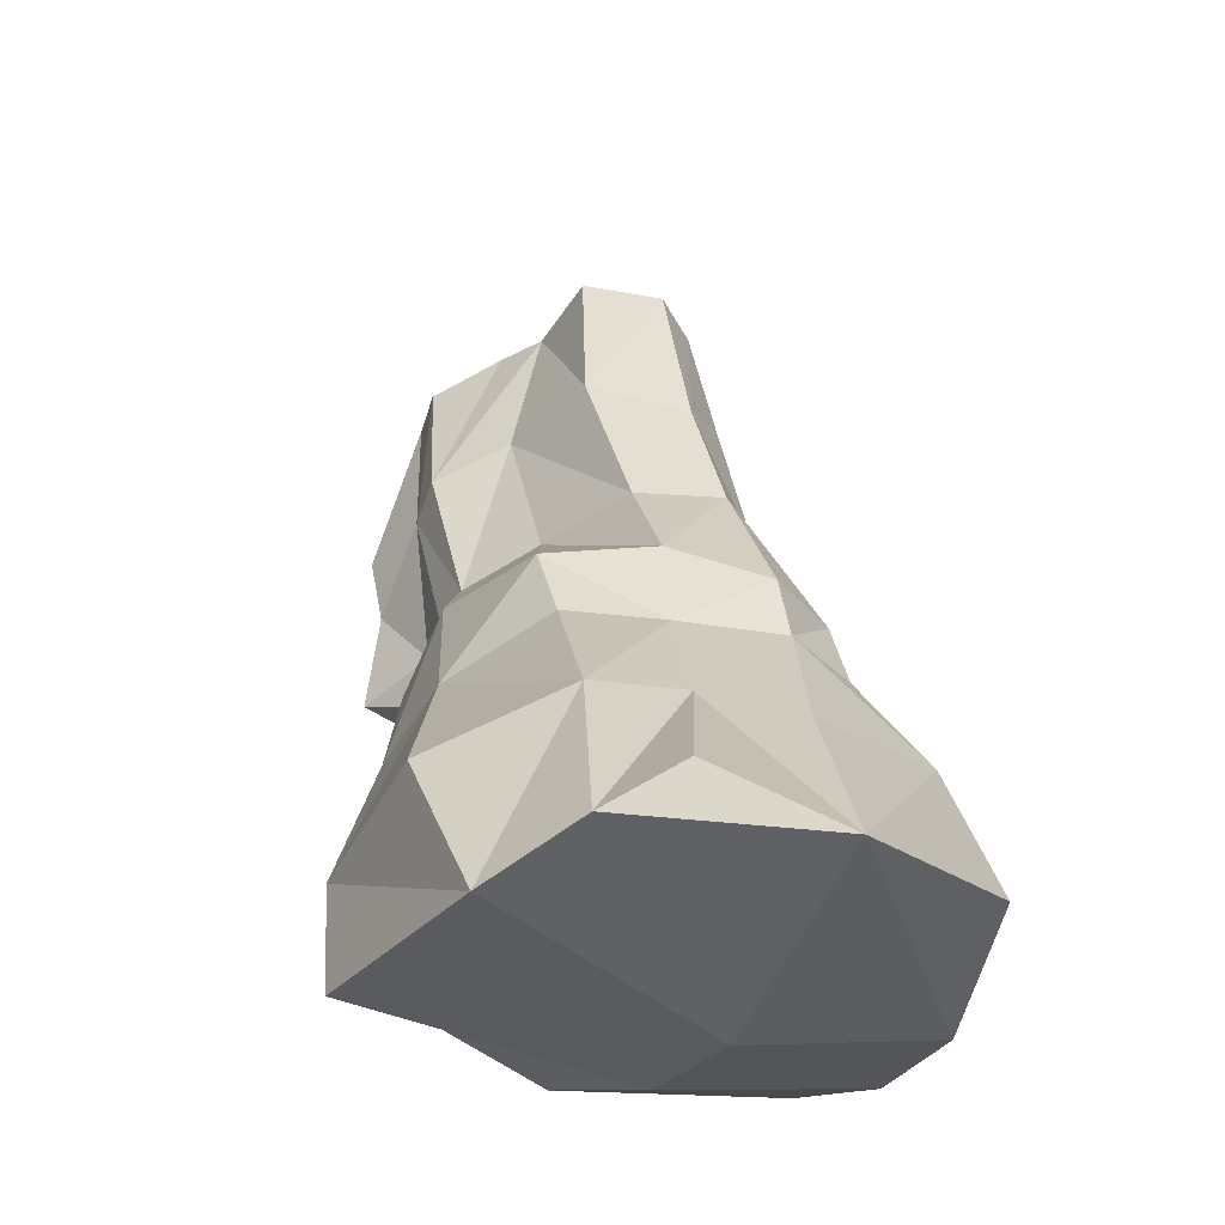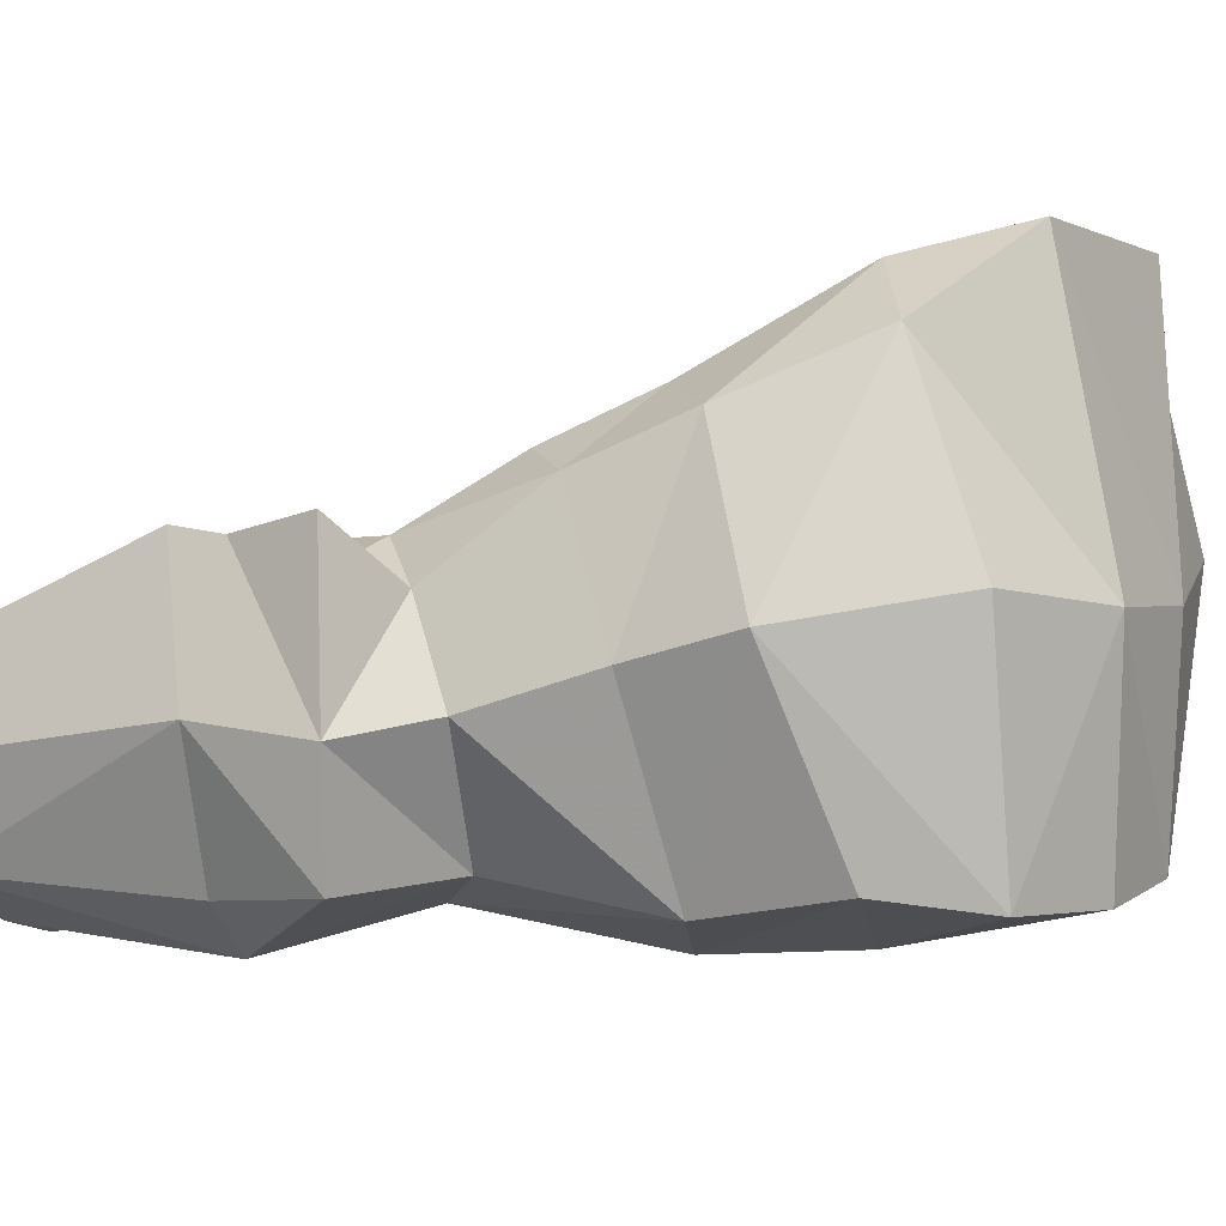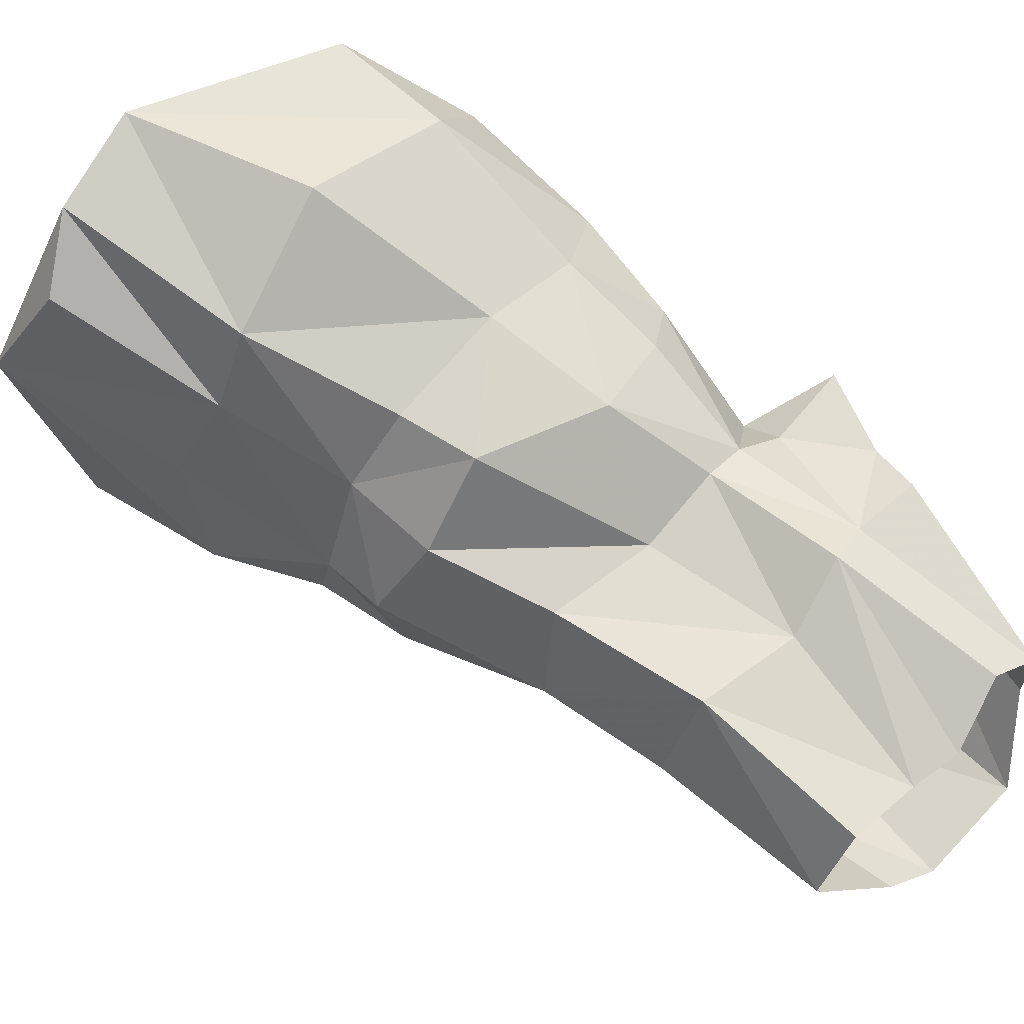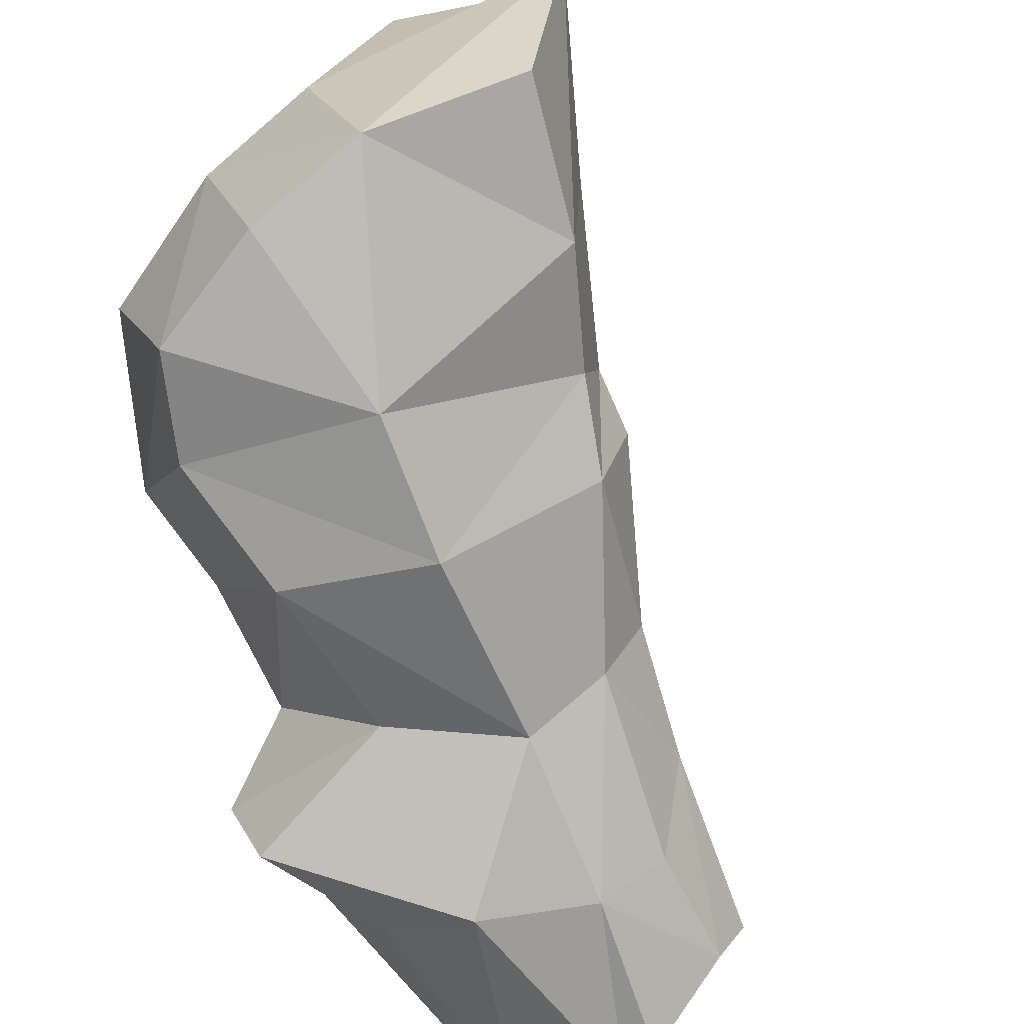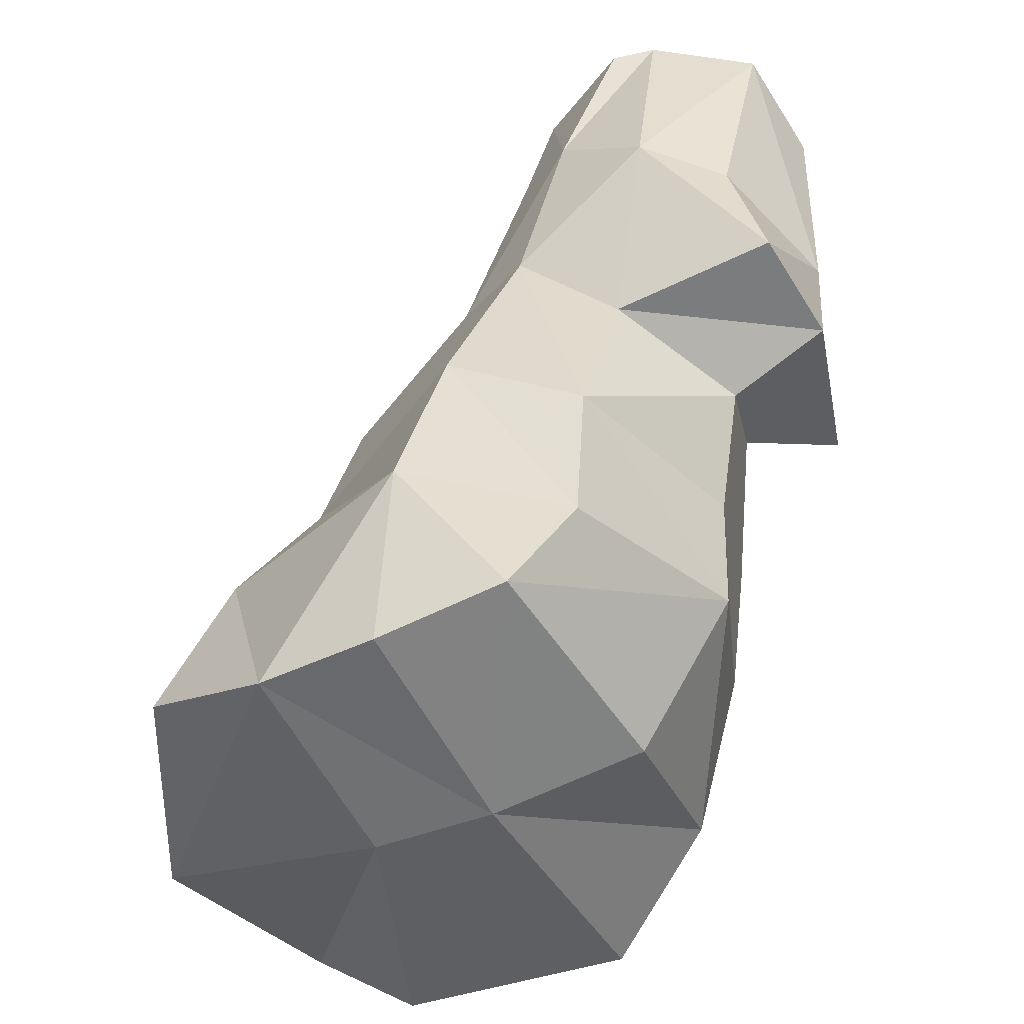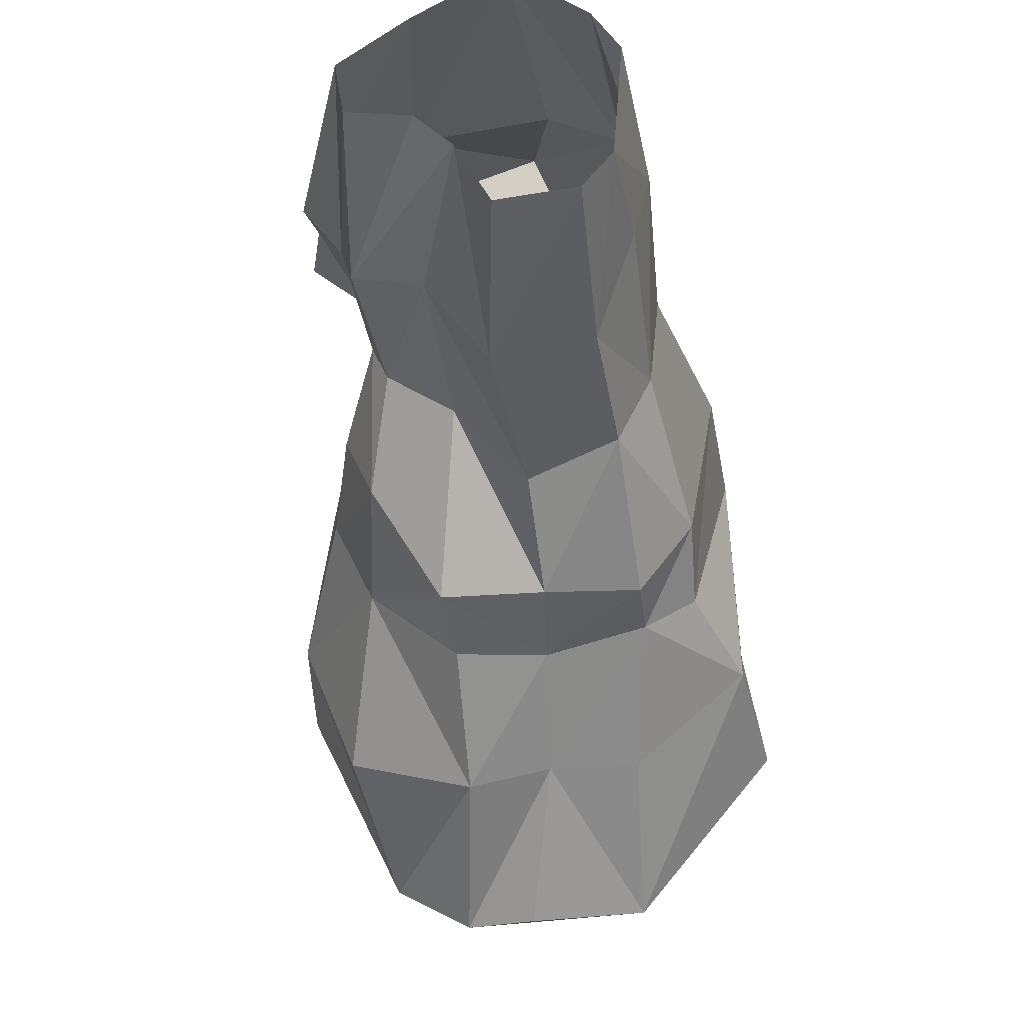
<metadata>
{"format":"obj","ext":"obj","renderer":"f3d","projection":"perspective","resolution":1024,"background":"white","views":[{"elev":-28.5,"azim":50.6,"up":"+Y"},{"elev":-10.1,"azim":-58.0,"up":"+Z"},{"elev":55.4,"azim":150.1,"up":"+Z"},{"elev":-69.9,"azim":40.4,"up":"+Z"},{"elev":-46.5,"azim":-164.7,"up":"+Y"},{"elev":66.5,"azim":56.0,"up":"+Y"}]}
</metadata>
<code>
v 0.1384 -0.4618 0.1514
v 0.1487 -0.4902 0.1589
v 0.1441 -0.4618 0.1386
v 0.1251 -0.4652 0.1496
v 0.1547 -0.4911 0.1419
v 0.1302 -0.4925 0.1597
v 0.1405 -0.4645 0.1298
v 0.1642 -0.512 0.1431
v 0.1604 -0.5155 0.1592
v 0.1196 -0.4978 0.1676
v 0.1453 -0.4844 0.1281
v 0.1574 -0.5135 0.1315
v 0.1418 -0.5174 0.162
v 0.1166 -0.4657 0.1518
v 0.128 -0.5215 0.1671
v 0.1359 -0.4893 0.1182
v 0.1736 -0.5326 0.1645
v 0.1766 -0.5372 0.1345
v 0.1066 -0.4712 0.159
v 0.1125 -0.5016 0.1654
v 0.1256 -0.4637 0.118
v 0.1816 -0.5363 0.1494
v 0.155 -0.5487 0.1134
v 0.1636 -0.535 0.1796
v 0.14 -0.5339 0.179
v 0.1207 -0.524 0.1657
v 0.1447 -0.5168 0.1208
v 0.1184 -0.4623 0.119
v 0.179 -0.5481 0.1675
v 0.1848 -0.547 0.1499
v 0.1847 -0.5509 0.1385
v 0.09772 -0.4723 0.1549
v 0.1119 -0.5251 0.1616
v 0.1211 -0.5018 0.1126
v 0.1632 -0.5711 0.1138
v 0.1333 -0.5602 0.1159
v 0.1503 -0.5532 0.1867
v 0.1701 -0.5473 0.1809
v 0.126 -0.5423 0.176
v 0.1005 -0.5043 0.1658
v 0.1005 -0.5139 0.1635
v 0.1134 -0.5328 0.1568
v 0.1283 -0.5322 0.1225
v 0.1008 -0.467 0.1238
v 0.1923 -0.5669 0.1754
v 0.1971 -0.5681 0.1347
v 0.1352 -0.5831 0.1179
v 0.1327 -0.5586 0.1838
v 0.1867 -0.5677 0.1895
v 0.1185 -0.5514 0.1705
v 0.09478 -0.4756 0.1385
v 0.0983 -0.5297 0.1645
v 0.1017 -0.5292 0.1178
v 0.1074 -0.5067 0.1189
v 0.2 -0.5693 0.161
v 0.1455 -0.598 0.1156
v 0.1861 -0.6017 0.1232
v 0.1181 -0.5782 0.1485
v 0.1125 -0.5392 0.1402
v 0.1419 -0.5842 0.1984
v 0.09565 -0.5112 0.1399
v 0.09619 -0.5324 0.1358
v 0.2028 -0.5954 0.2009
v 0.2191 -0.5957 0.1713
v 0.1663 -0.6024 0.1178
v 0.2086 -0.5914 0.1345
v 0.117 -0.5599 0.1454
v 0.1224 -0.5695 0.1773
v 0.1684 -0.5769 0.2041
v 0.1878 -0.6026 0.2076
v 0.2101 -0.5877 0.191
v 0.1583 -0.6084 0.1541
v 0.134 -0.6018 0.1533
v 0.1315 -0.5919 0.1867
v 0.1783 -0.6082 0.1574
v 0.1493 -0.6036 0.2025
f 1 2 3
f 1 4 2
f 5 3 2
f 6 2 4
f 3 5 7
f 5 2 8
f 2 6 9
f 6 4 10
f 11 7 5
f 9 8 2
f 8 12 5
f 13 9 6
f 14 10 4
f 10 15 6
f 11 16 7
f 11 5 12
f 9 17 8
f 12 8 18
f 9 13 17
f 13 6 15
f 14 19 10
f 10 20 15
f 11 12 16
f 21 7 16
f 22 8 17
f 22 18 8
f 18 23 12
f 17 13 24
f 15 25 13
f 20 10 19
f 26 15 20
f 27 16 12
f 21 16 28
f 17 29 22
f 22 30 18
f 18 31 23
f 27 12 23
f 24 13 25
f 17 24 29
f 15 26 25
f 19 32 20
f 26 20 33
f 16 27 34
f 34 28 16
f 30 22 29
f 31 18 30
f 35 23 31
f 23 36 27
f 25 37 24
f 38 29 24
f 39 25 26
f 40 20 32
f 41 33 20
f 26 33 42
f 43 34 27
f 28 34 44
f 29 45 30
f 31 30 46
f 35 47 23
f 35 31 46
f 36 23 47
f 43 27 36
f 37 25 48
f 38 24 37
f 38 49 29
f 39 48 25
f 39 26 50
f 20 40 41
f 32 51 40
f 33 41 52
f 33 52 42
f 42 50 26
f 43 53 34
f 54 44 34
f 45 29 49
f 55 30 45
f 55 46 30
f 47 35 56
f 35 46 57
f 47 58 36
f 43 36 59
f 48 60 37
f 38 37 49
f 39 50 48
f 61 41 40
f 61 40 51
f 52 41 62
f 52 62 42
f 42 59 50
f 53 43 62
f 34 53 54
f 54 61 44
f 49 63 45
f 55 45 64
f 55 64 46
f 35 65 56
f 47 56 58
f 66 57 46
f 57 65 35
f 67 36 58
f 67 59 36
f 59 62 43
f 48 68 60
f 69 37 60
f 69 49 37
f 68 48 50
f 61 62 41
f 51 44 61
f 59 42 62
f 67 50 59
f 62 61 53
f 54 53 61
f 63 49 70
f 71 45 63
f 71 64 45
f 66 46 64
f 65 72 56
f 73 58 56
f 66 64 57
f 65 57 72
f 58 68 67
f 74 60 68
f 69 60 70
f 69 70 49
f 50 67 68
f 70 75 63
f 71 63 64
f 73 56 72
f 73 74 58
f 75 57 64
f 75 72 57
f 68 58 74
f 76 60 74
f 76 70 60
f 70 76 75
f 75 64 63
f 73 72 74
f 72 75 76
f 76 74 72

</code>
